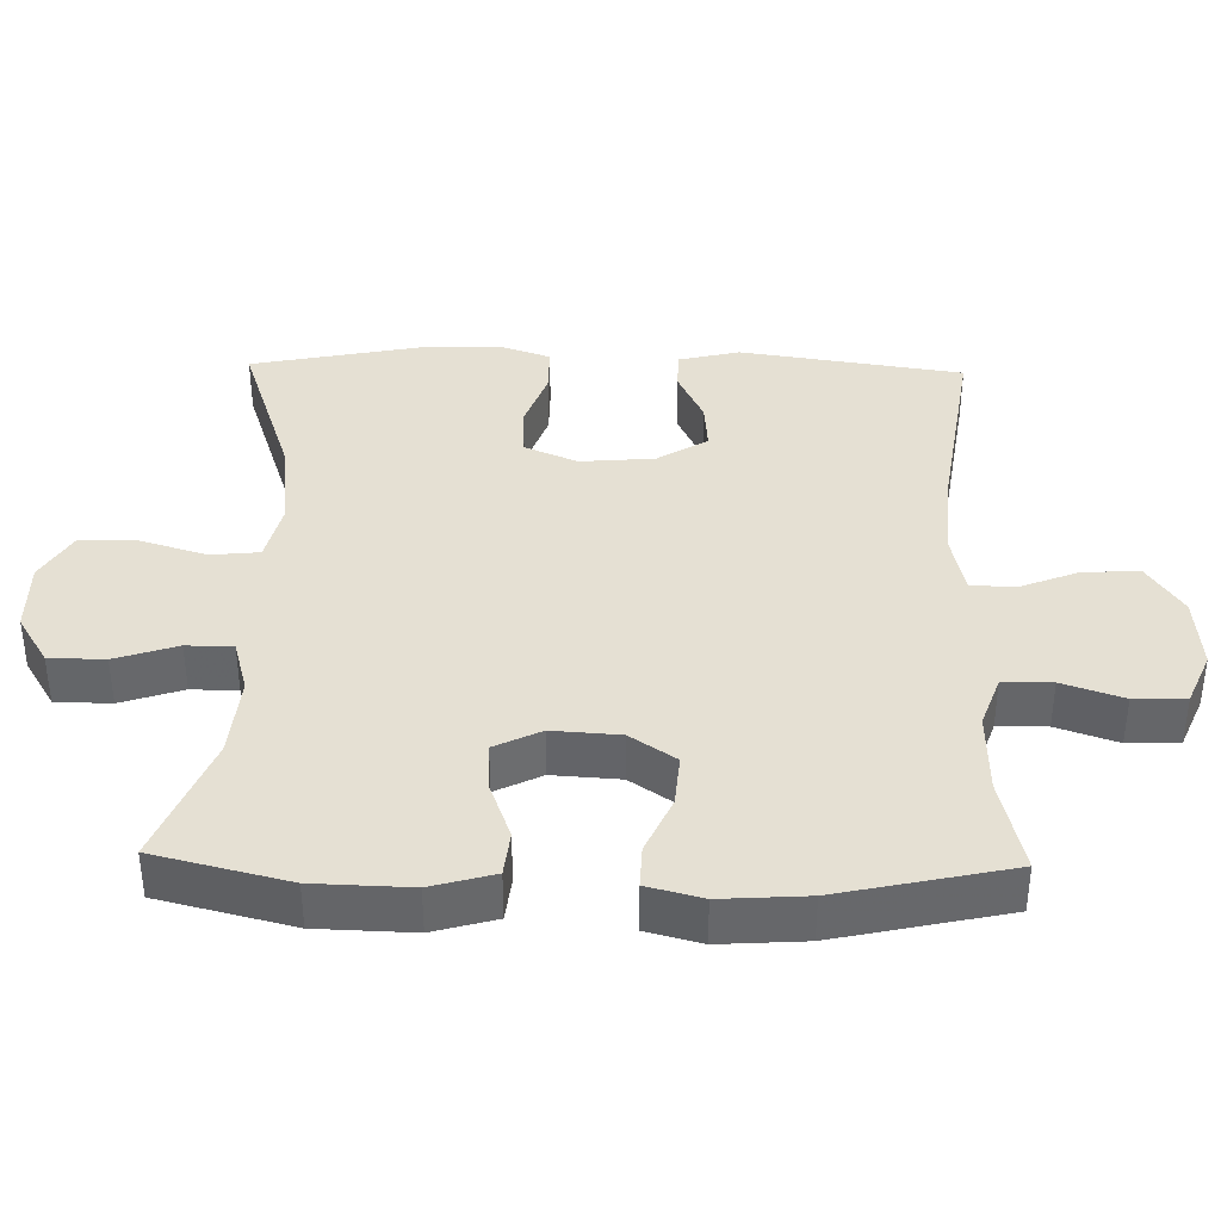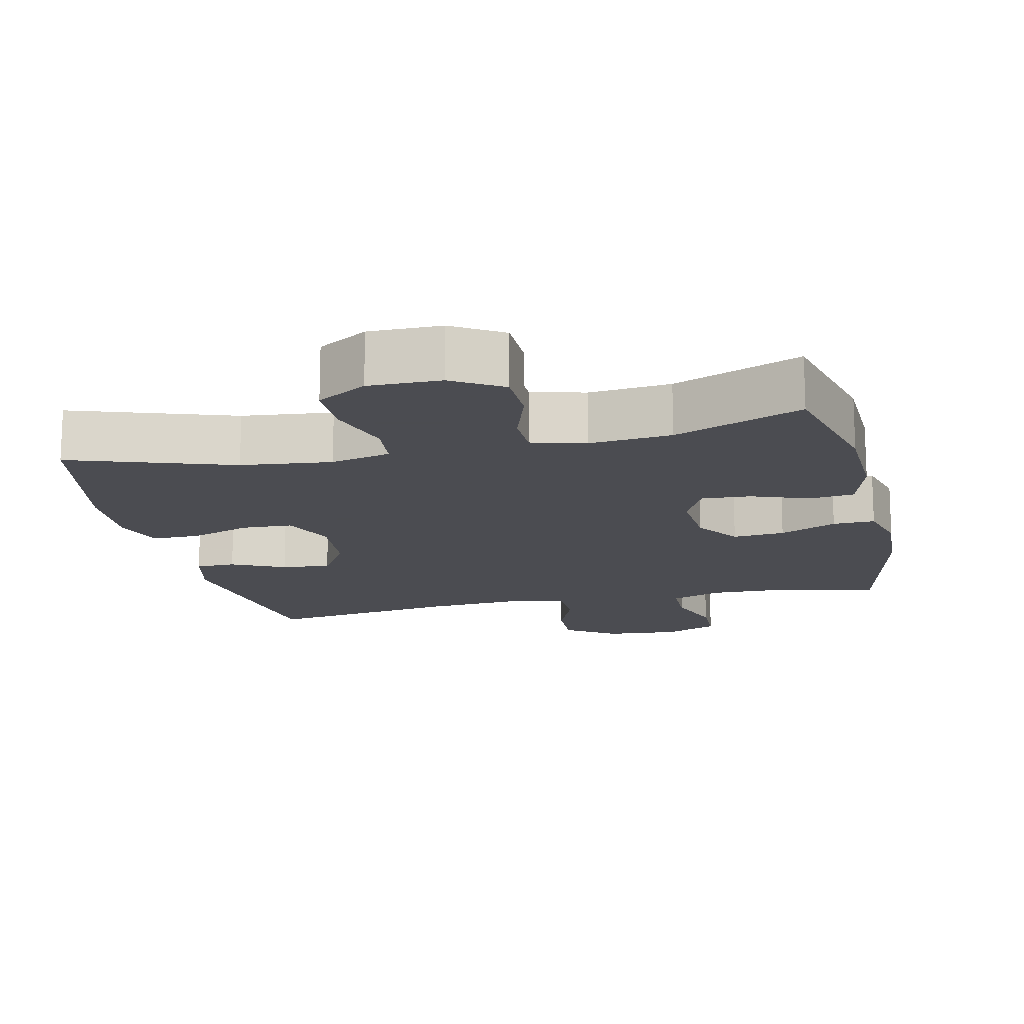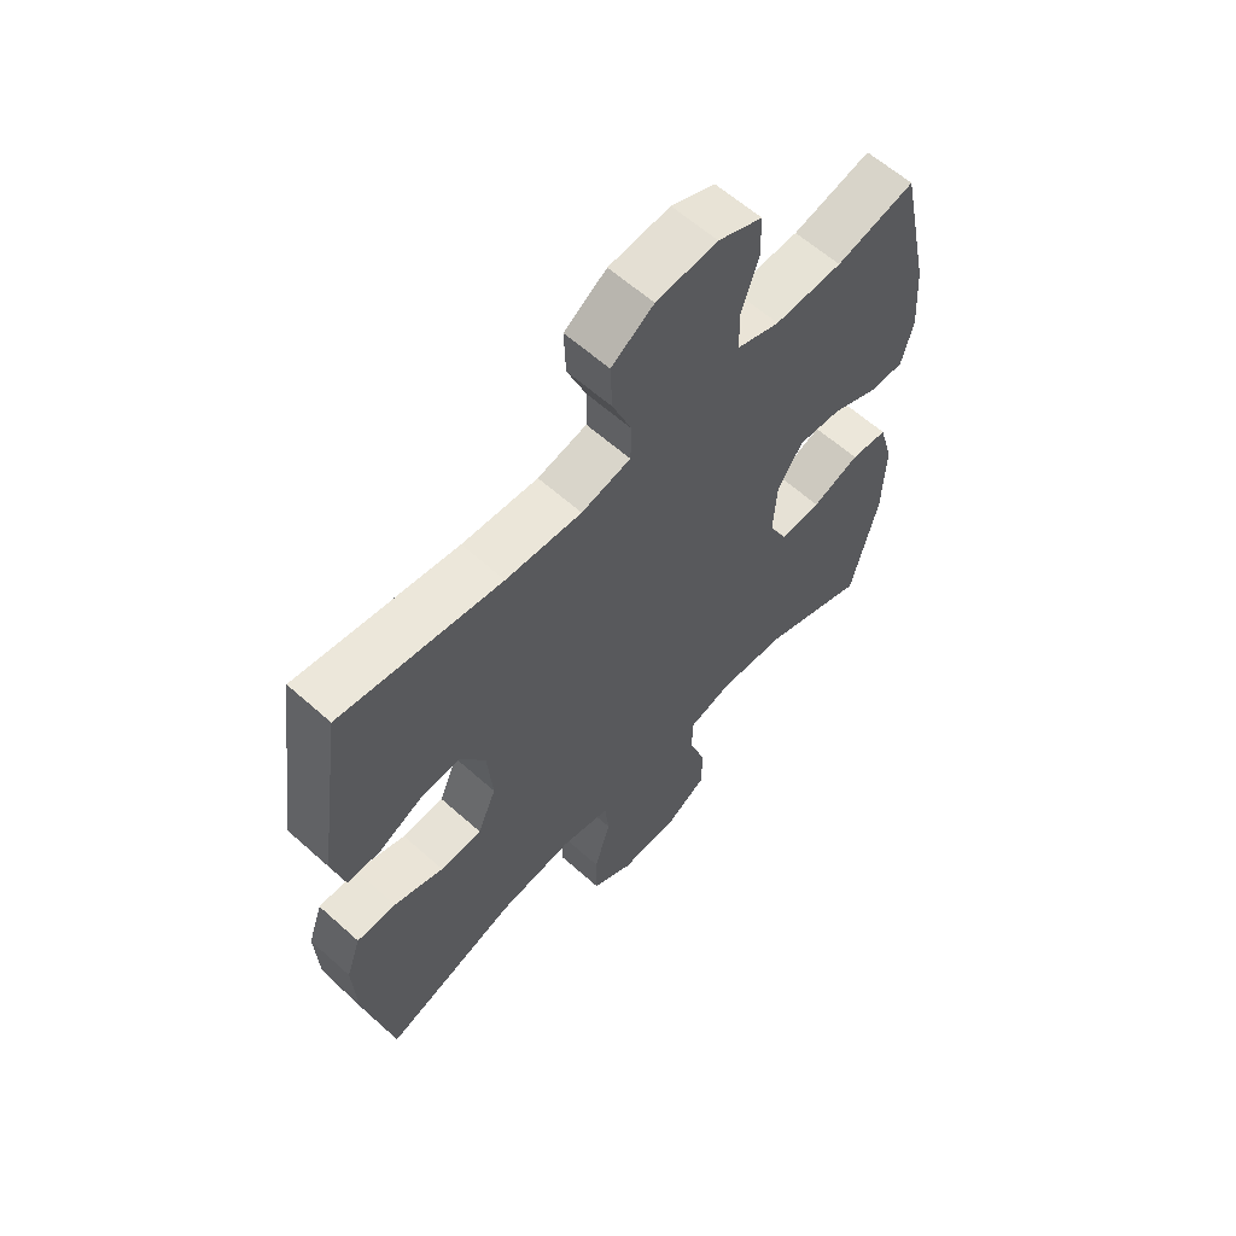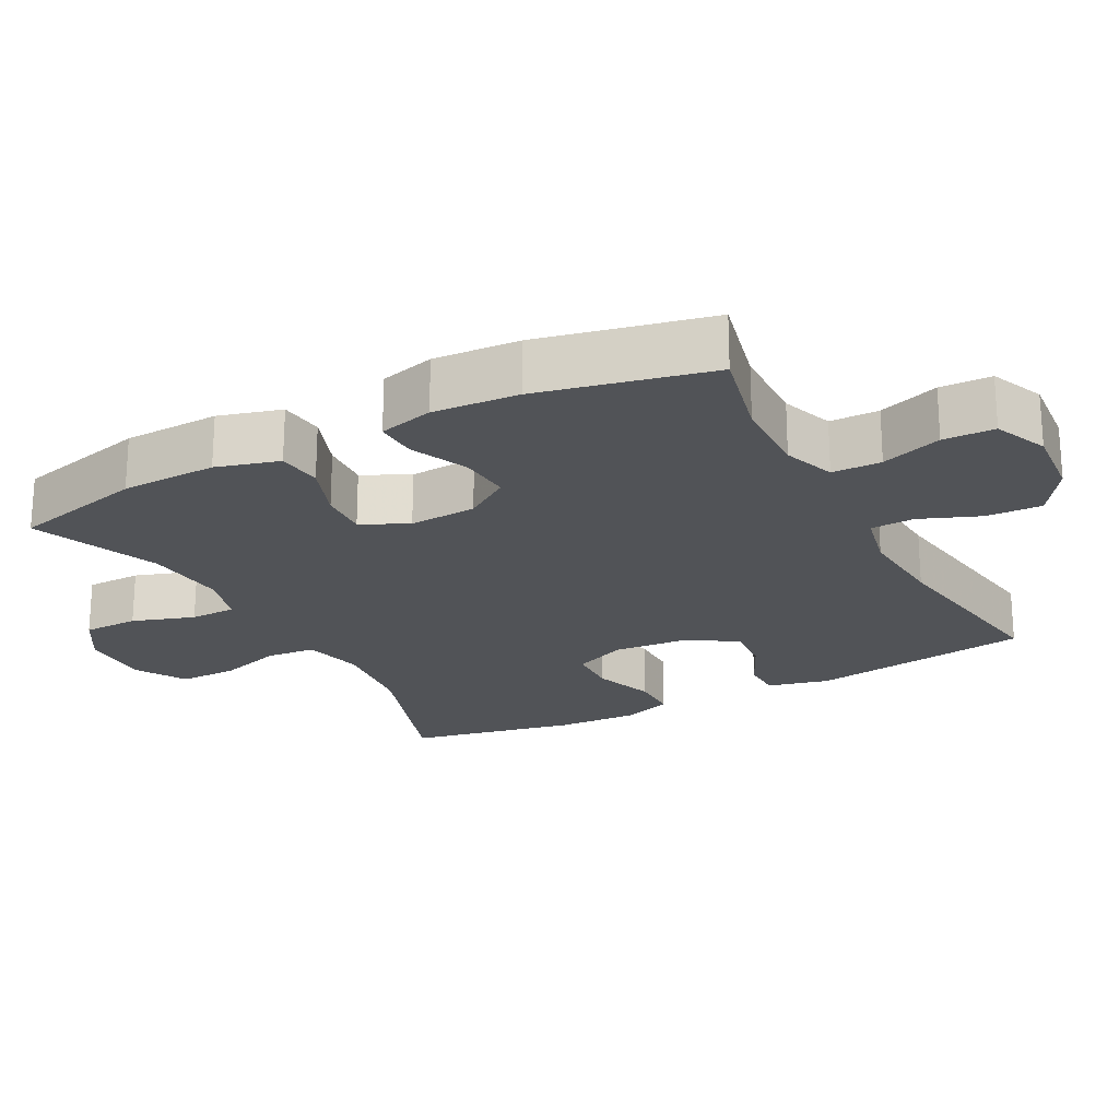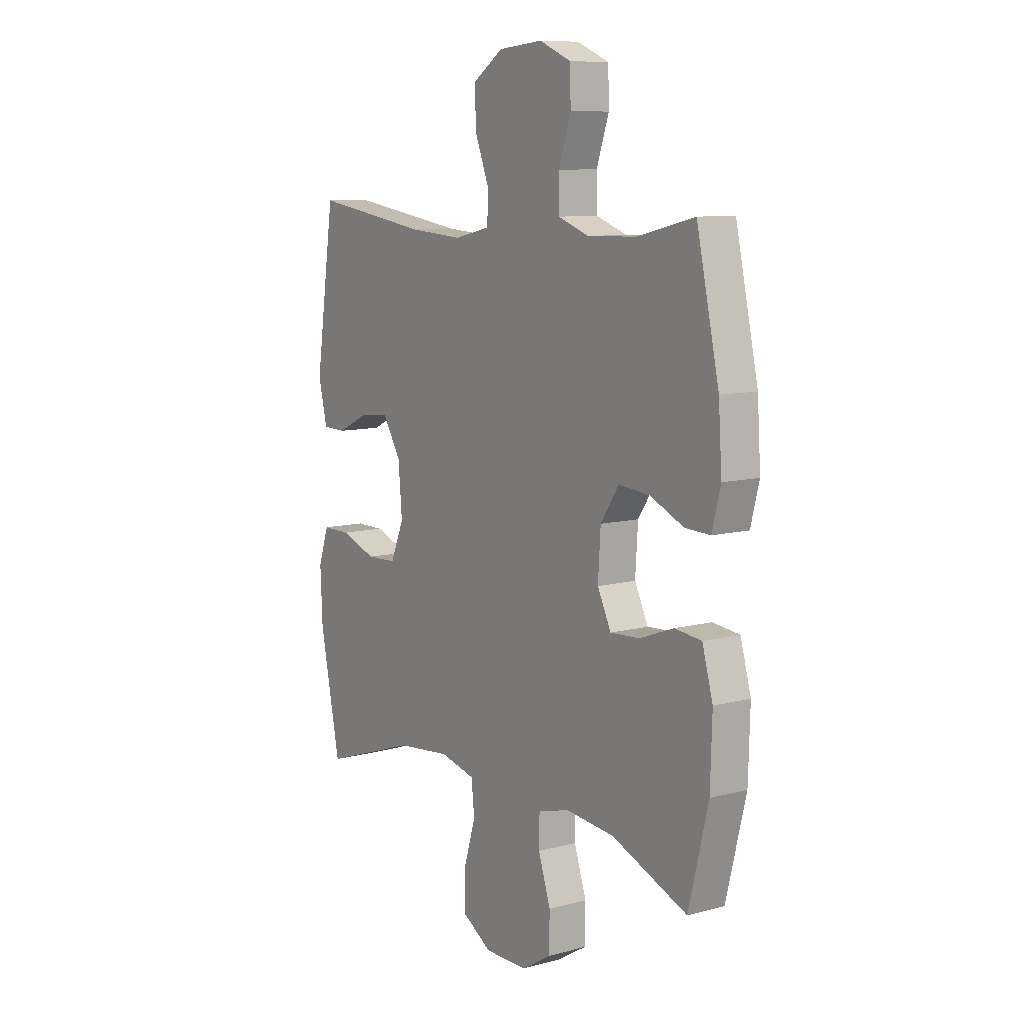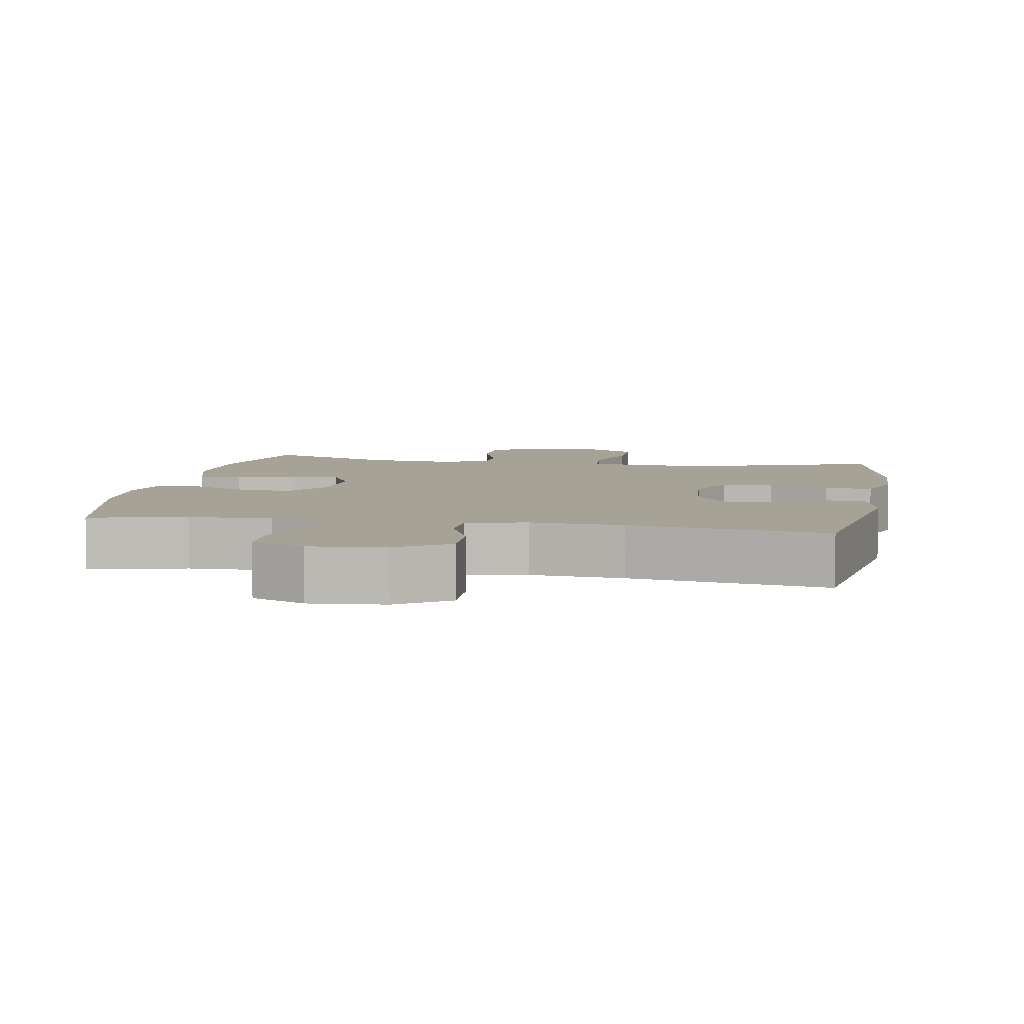
<metadata>
{"format":"obj","ext":"obj","renderer":"f3d","projection":"perspective","resolution":1024,"background":"white","views":[{"elev":38.1,"azim":-88.7,"up":"+Y"},{"elev":-15.3,"azim":-167.1,"up":"+Y"},{"elev":61.1,"azim":132.3,"up":"+Z"},{"elev":-22.0,"azim":-62.1,"up":"+Y"},{"elev":9.5,"azim":-124.6,"up":"+Z"},{"elev":6.3,"azim":10.2,"up":"+Y"}]}
</metadata>
<code>
v -0.5 0.07 -0.5
v -0.546 0.07 -0.313
v -0.55 0.07 -0.178
v -0.525 0.07 -0.09
v -0.462 0.07 -0.083
v -0.381 0.07 -0.113
v -0.312 0.07 -0.117
v -0.28 0.07 -0.052
v -0.286 0.07 0.043
v -0.329 0.07 0.107
v -0.402 0.07 0.101
v -0.482 0.07 0.065
v -0.541 0.07 0.063
v -0.561 0.07 0.14
v -0.553 0.07 0.26
v -0.5 0.07 0.5
v -0.366 0.07 0.468
v -0.251 0.07 0.465
v -0.178 0.07 0.491
v -0.177 0.07 0.56
v -0.206 0.07 0.645
v -0.204 0.07 0.717
v -0.129 0.07 0.749
v -0.025 0.07 0.74
v 0.047 0.07 0.692
v 0.044 0.07 0.614
v 0.011 0.07 0.531
v 0.013 0.07 0.469
v 0.097 0.07 0.45
v 0.226 0.07 0.459
v 0.5 0.07 0.5
v 0.546 0.07 0.188
v 0.525 0.07 0.102
v 0.469 0.07 0.101
v 0.394 0.07 0.137
v 0.325 0.07 0.143
v 0.282 0.07 0.073
v 0.273 0.07 -0.031
v 0.305 0.07 -0.106
v 0.376 0.07 -0.109
v 0.461 0.07 -0.079
v 0.528 0.07 -0.079
v 0.553 0.07 -0.151
v 0.548 0.07 -0.264
v 0.5 0.07 -0.5
v 0.273 0.07 -0.423
v 0.146 0.07 -0.409
v 0.062 0.07 -0.429
v 0.055 0.07 -0.497
v 0.083 0.07 -0.589
v 0.083 0.07 -0.67
v 0.013 0.07 -0.712
v -0.088 0.07 -0.711
v -0.158 0.07 -0.668
v -0.159 0.07 -0.59
v -0.13 0.07 -0.503
v -0.131 0.07 -0.438
v -0.206 0.07 -0.417
v -0.321 0.07 -0.428
v -0.5 0 -0.5
v -0.546 0 -0.313
v -0.55 0 -0.178
v -0.525 0 -0.09
v -0.462 0 -0.083
v -0.381 0 -0.113
v -0.312 0 -0.117
v -0.28 0 -0.052
v -0.286 0 0.043
v -0.329 0 0.107
v -0.402 0 0.101
v -0.482 0 0.065
v -0.541 0 0.063
v -0.561 0 0.14
v -0.553 0 0.26
v -0.5 0 0.5
v -0.366 0 0.468
v -0.251 0 0.465
v -0.178 0 0.491
v -0.177 0 0.56
v -0.206 0 0.645
v -0.204 0 0.717
v -0.129 0 0.749
v -0.025 0 0.74
v 0.047 0 0.692
v 0.044 0 0.614
v 0.011 0 0.531
v 0.013 0 0.469
v 0.097 0 0.45
v 0.226 0 0.459
v 0.5 0 0.5
v 0.546 0 0.188
v 0.525 0 0.102
v 0.469 0 0.101
v 0.394 0 0.137
v 0.325 0 0.143
v 0.282 0 0.073
v 0.273 0 -0.031
v 0.305 0 -0.106
v 0.376 0 -0.109
v 0.461 0 -0.079
v 0.528 0 -0.079
v 0.553 0 -0.151
v 0.548 0 -0.264
v 0.5 0 -0.5
v 0.273 0 -0.423
v 0.146 0 -0.409
v 0.062 0 -0.429
v 0.055 0 -0.497
v 0.083 0 -0.589
v 0.083 0 -0.67
v 0.013 0 -0.712
v -0.088 0 -0.711
v -0.158 0 -0.668
v -0.159 0 -0.59
v -0.13 0 -0.503
v -0.131 0 -0.438
v -0.206 0 -0.417
v -0.321 0 -0.428
f 53 54 55 56
f 53 56 57
f 52 53 57
f 49 50 51 52
f 48 49 52 57
f 47 48 57 58
f 43 44 45 46
f 43 46 47
f 40 41 42 43
f 39 40 43 47
f 38 39 47 58
f 32 33 34 35
f 30 31 32 35
f 29 30 35 36
f 28 29 36 37
f 24 25 26 27
f 24 27 28
f 23 24 28
f 20 21 22 23
f 19 20 23 28
f 18 19 28 37
f 14 15 16 17
f 11 12 13 14
f 10 11 14 17
f 9 10 17 18
f 3 4 5 6
f 3 6 7
f 59 1 2 3
f 59 3 7
f 58 59 7 8
f 18 37 38 58
f 8 9 18 58
f 115 114 113 112
f 116 115 112
f 116 112 111
f 111 110 109 108
f 116 111 108 107
f 117 116 107 106
f 105 104 103 102
f 106 105 102
f 102 101 100 99
f 106 102 99 98
f 117 106 98 97
f 94 93 92 91
f 94 91 90 89
f 95 94 89 88
f 96 95 88 87
f 86 85 84 83
f 87 86 83
f 87 83 82
f 82 81 80 79
f 87 82 79 78
f 96 87 78 77
f 76 75 74 73
f 73 72 71 70
f 76 73 70 69
f 77 76 69 68
f 65 64 63 62
f 66 65 62
f 62 61 60 118
f 66 62 118
f 67 66 118 117
f 117 97 96 77
f 117 77 68 67
f 1 60 61 2
f 2 61 62 3
f 3 62 63 4
f 4 63 64 5
f 5 64 65 6
f 6 65 66 7
f 7 66 67 8
f 8 67 68 9
f 9 68 69 10
f 10 69 70 11
f 11 70 71 12
f 12 71 72 13
f 13 72 73 14
f 14 73 74 15
f 15 74 75 16
f 16 75 76 17
f 17 76 77 18
f 18 77 78 19
f 19 78 79 20
f 20 79 80 21
f 21 80 81 22
f 22 81 82 23
f 23 82 83 24
f 24 83 84 25
f 25 84 85 26
f 26 85 86 27
f 27 86 87 28
f 28 87 88 29
f 29 88 89 30
f 30 89 90 31
f 31 90 91 32
f 32 91 92 33
f 33 92 93 34
f 34 93 94 35
f 35 94 95 36
f 36 95 96 37
f 37 96 97 38
f 38 97 98 39
f 39 98 99 40
f 40 99 100 41
f 41 100 101 42
f 42 101 102 43
f 43 102 103 44
f 44 103 104 45
f 45 104 105 46
f 46 105 106 47
f 47 106 107 48
f 48 107 108 49
f 49 108 109 50
f 50 109 110 51
f 51 110 111 52
f 52 111 112 53
f 53 112 113 54
f 54 113 114 55
f 55 114 115 56
f 56 115 116 57
f 57 116 117 58
f 58 117 118 59
f 59 118 60 1

</code>
